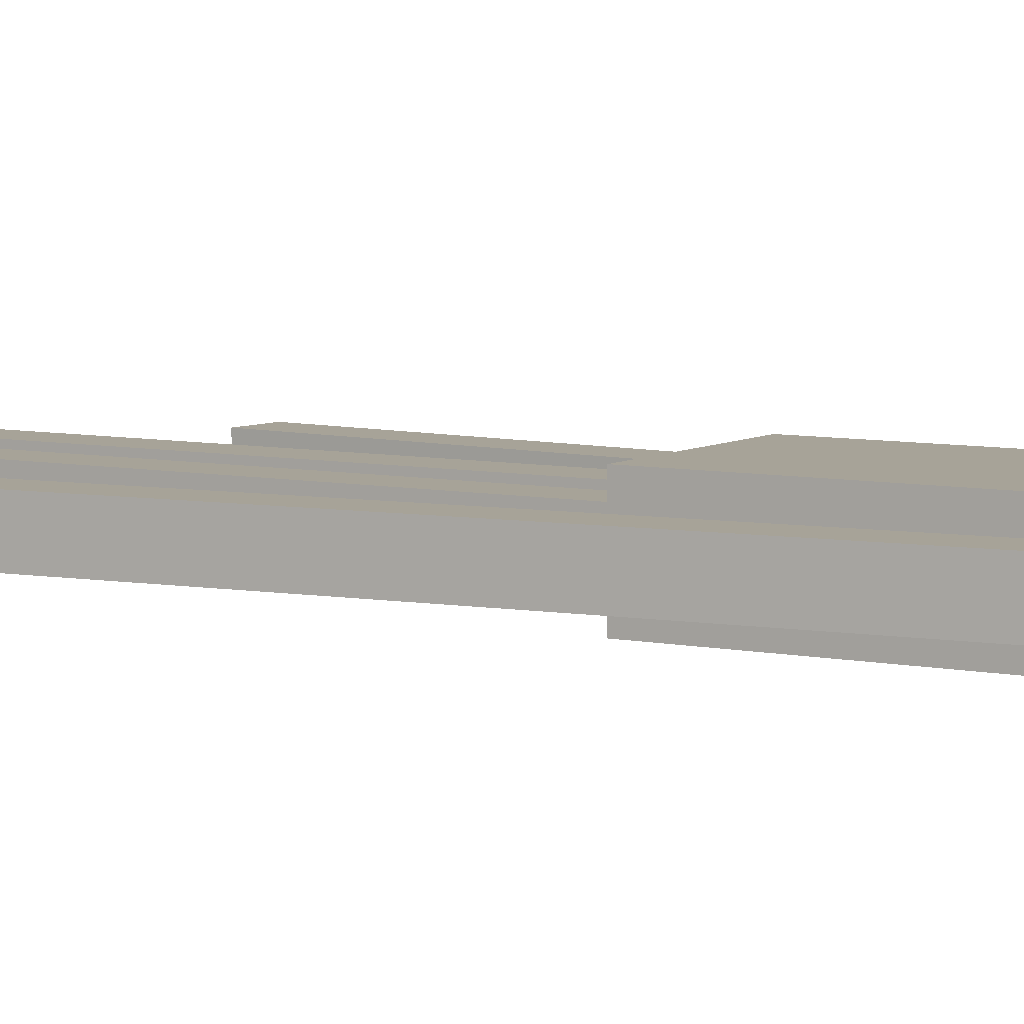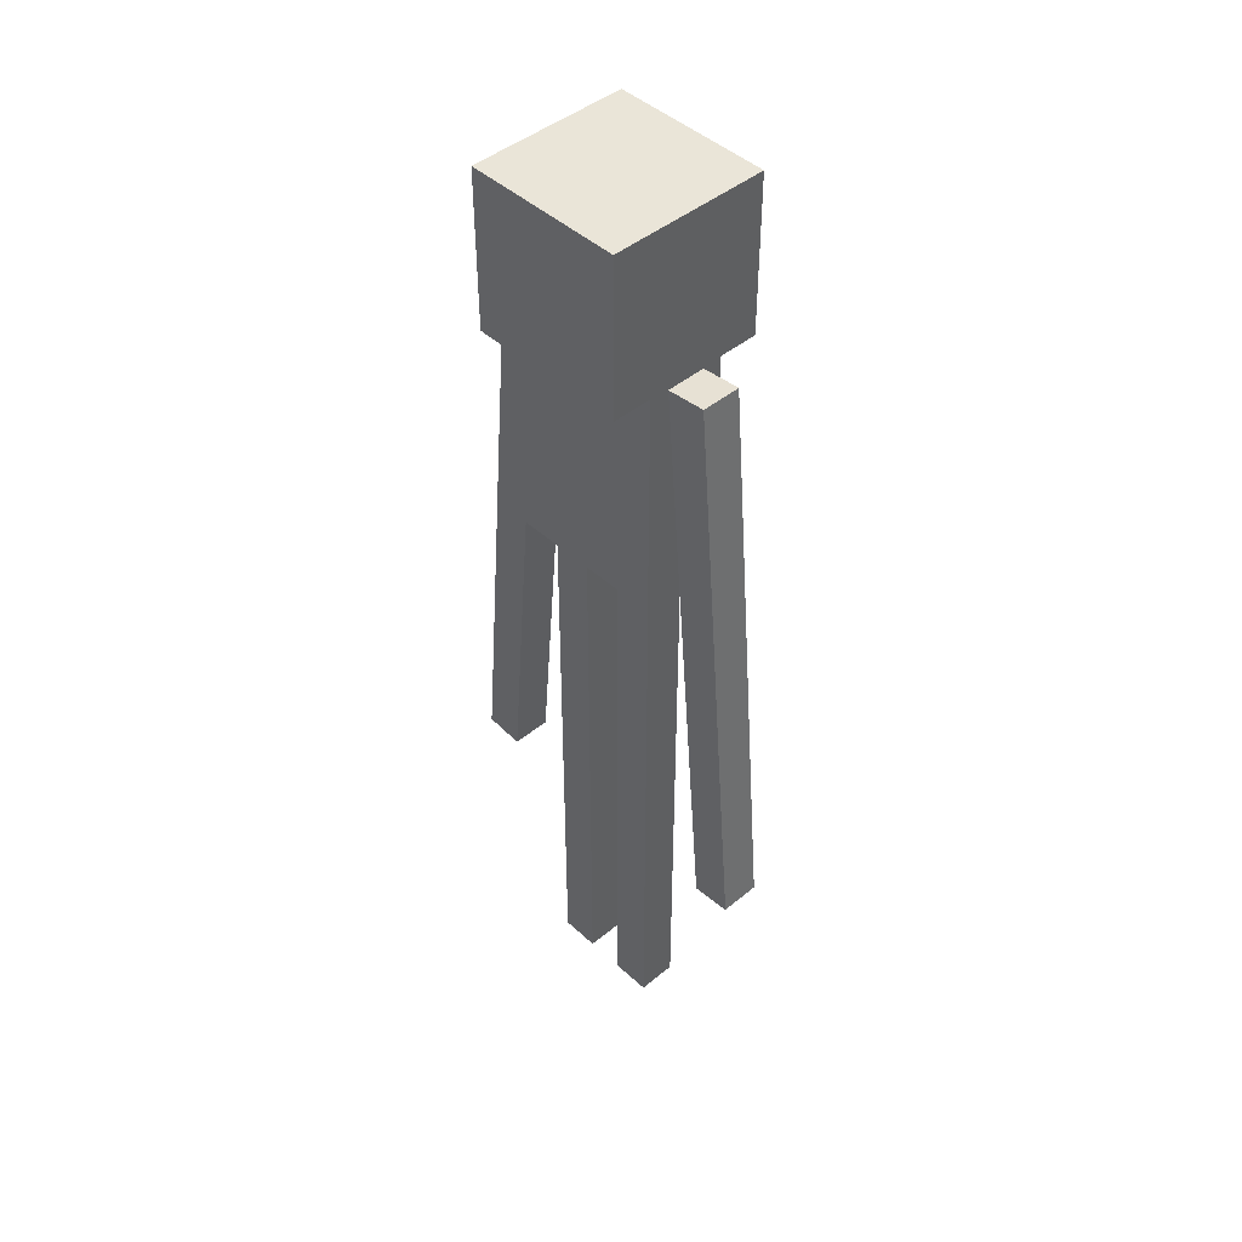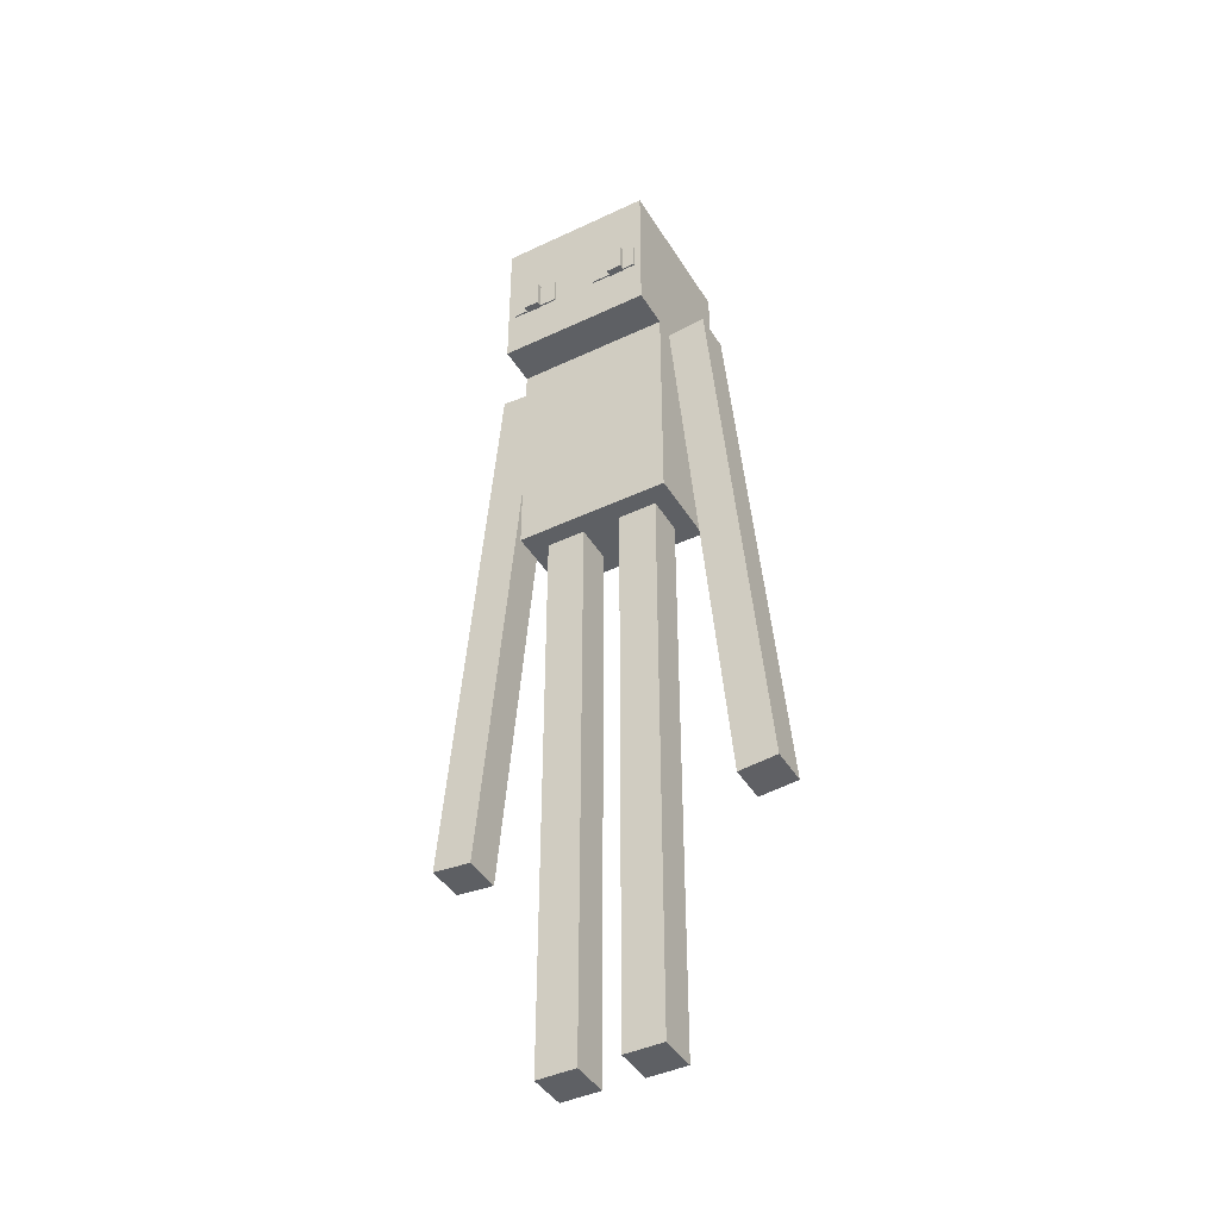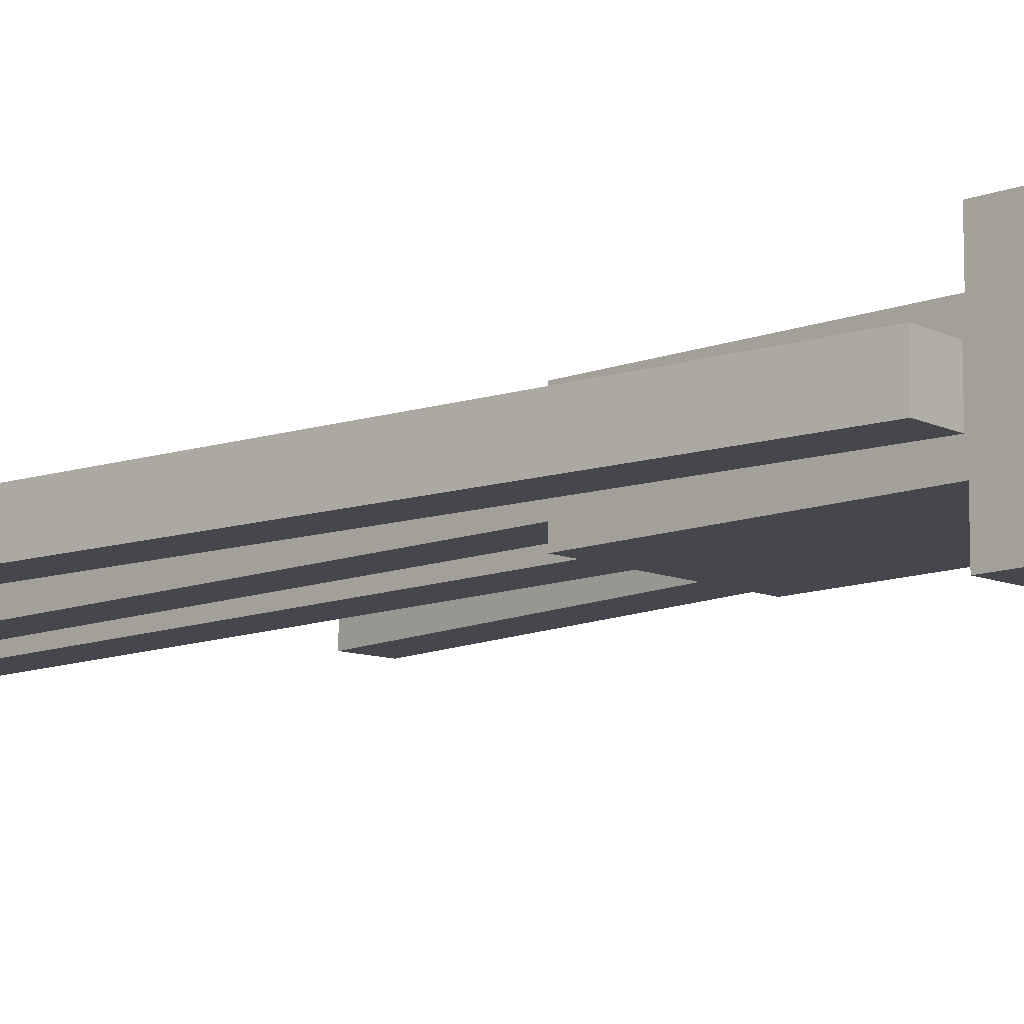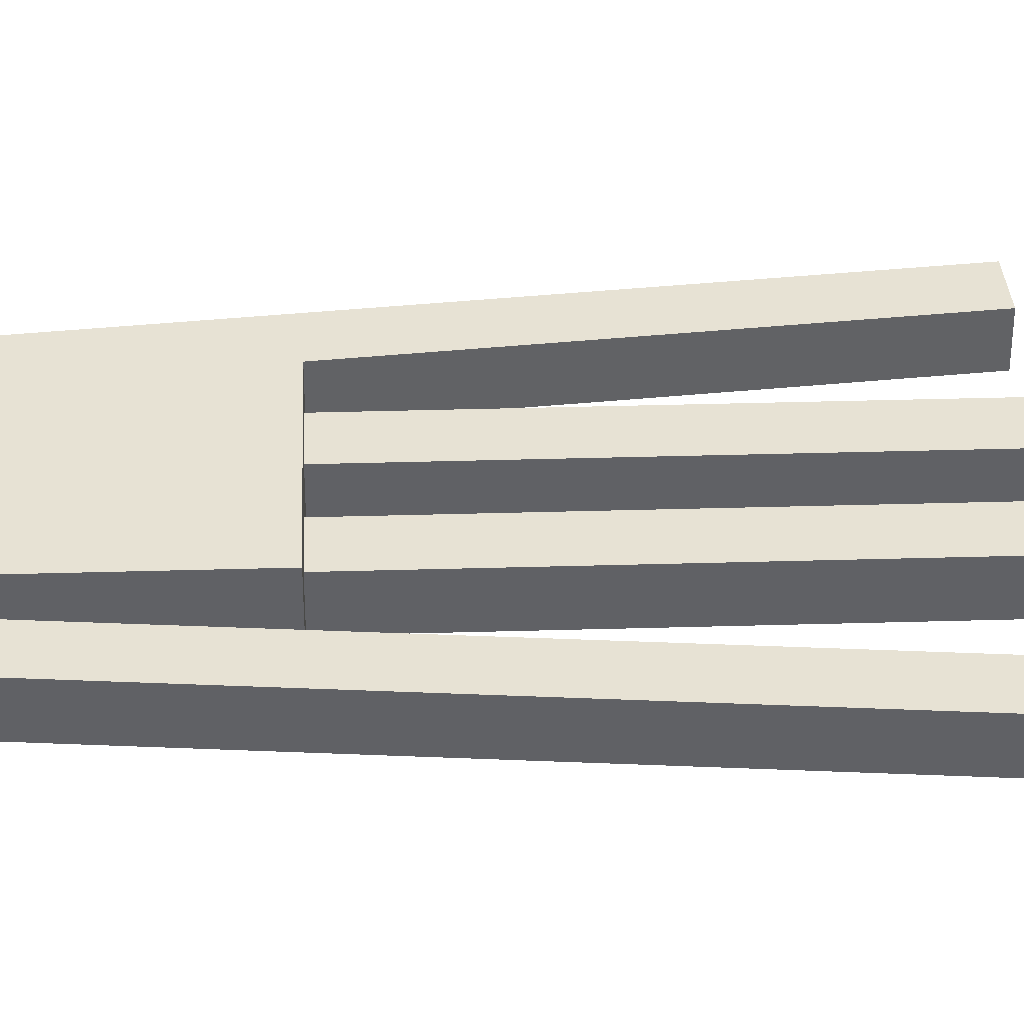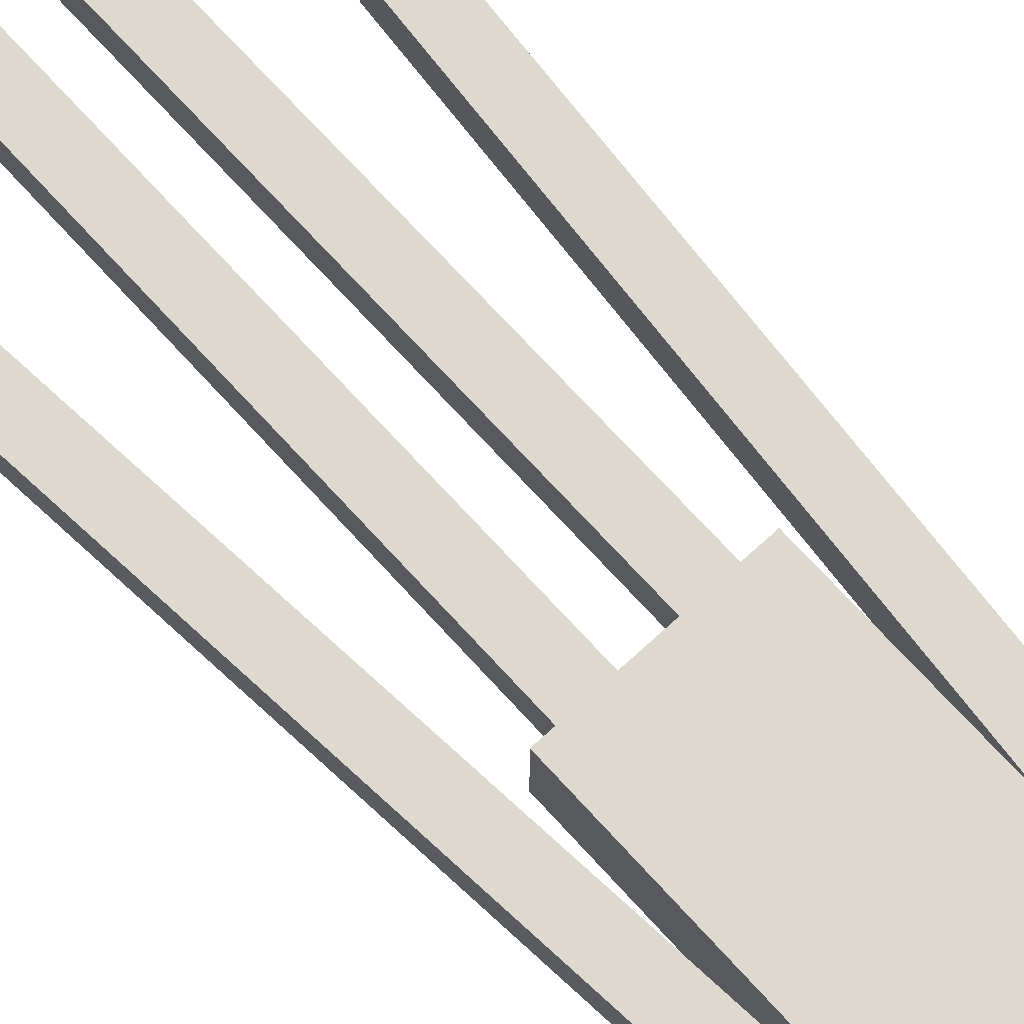
<metadata>
{"format":"obj","ext":"obj","renderer":"f3d","projection":"perspective","resolution":1024,"background":"white","views":[{"elev":6.8,"azim":121.6,"up":"+Z"},{"elev":45.3,"azim":-133.5,"up":"+Y"},{"elev":-42.8,"azim":29.3,"up":"+Y"},{"elev":-11.0,"azim":134.0,"up":"+Z"},{"elev":39.9,"azim":-92.0,"up":"+Z"},{"elev":71.8,"azim":137.6,"up":"+Z"}]}
</metadata>
<code>
v -0.508 0.127 0.254
v -0.508 0.127 -0.254
v 0.508 0.127 -0.254
v 0.508 0.127 0.254
v -0.508 1.651 0.254
v 0.508 1.651 0.254
v 0.508 1.651 -0.254
v -0.508 1.651 -0.254
v -0.508 0.127 0.254
v 0.508 0.127 0.254
v 0.508 1.651 0.254
v -0.508 1.651 0.254
v 0.508 0.127 0.254
v 0.508 0.127 -0.254
v 0.508 1.651 -0.254
v 0.508 1.651 0.254
v 0.508 0.127 -0.254
v -0.508 0.127 -0.254
v -0.508 1.651 -0.254
v 0.508 1.651 -0.254
v -0.508 0.127 -0.254
v -0.508 0.127 0.254
v -0.508 1.651 0.254
v -0.508 1.651 -0.254
v -0.508 1.651 0.508
v -0.508 1.651 -0.508
v 0.508 1.651 -0.508
v 0.508 1.651 0.508
v -0.508 2.667 0.508
v 0.508 2.667 0.508
v 0.508 2.667 -0.508
v -0.508 2.667 -0.508
v -0.508 1.651 0.508
v 0.508 1.651 0.508
v 0.508 2.667 0.508
v -0.508 2.667 0.508
v 0.508 1.651 0.508
v 0.508 1.651 -0.508
v 0.508 2.667 -0.508
v 0.508 2.667 0.508
v 0.508 1.651 -0.508
v -0.508 1.651 -0.508
v -0.508 2.667 -0.508
v 0.508 2.667 -0.508
v -0.508 1.651 -0.508
v -0.508 1.651 0.508
v -0.508 2.667 0.508
v -0.508 2.667 -0.508
v -1.094 -2.133 -0.127
v -0.7615 1.662 -0.127
v -0.5085 1.64 -0.127
v -0.8405 -2.156 -0.127
v -1.094 -2.133 0.127
v -0.8405 -2.156 0.127
v -0.5085 1.64 0.127
v -0.7615 1.662 0.127
v -1.094 -2.133 -0.127
v -0.8405 -2.156 -0.127
v -0.8405 -2.156 0.127
v -1.094 -2.133 0.127
v -0.8405 -2.156 -0.127
v -0.5085 1.64 -0.127
v -0.5085 1.64 0.127
v -0.8405 -2.156 0.127
v -0.5085 1.64 -0.127
v -0.7615 1.662 -0.127
v -0.7615 1.662 0.127
v -0.5085 1.64 0.127
v -0.7615 1.662 -0.127
v -1.094 -2.133 -0.127
v -1.094 -2.133 0.127
v -0.7615 1.662 0.127
v -0.381 -3.683 -0.127
v -0.381 0.127 -0.127
v -0.127 0.127 -0.127
v -0.127 -3.683 -0.127
v -0.381 -3.683 0.127
v -0.127 -3.683 0.127
v -0.127 0.127 0.127
v -0.381 0.127 0.127
v -0.381 -3.683 -0.127
v -0.127 -3.683 -0.127
v -0.127 -3.683 0.127
v -0.381 -3.683 0.127
v -0.127 -3.683 -0.127
v -0.127 0.127 -0.127
v -0.127 0.127 0.127
v -0.127 -3.683 0.127
v -0.127 0.127 -0.127
v -0.381 0.127 -0.127
v -0.381 0.127 0.127
v -0.127 0.127 0.127
v -0.381 0.127 -0.127
v -0.381 -3.683 -0.127
v -0.381 -3.683 0.127
v -0.381 0.127 0.127
v 0.381 -3.683 -0.127
v 0.127 -3.683 -0.127
v 0.127 0.127 -0.127
v 0.381 0.127 -0.127
v 0.381 -3.683 0.127
v 0.381 0.127 0.127
v 0.127 0.127 0.127
v 0.127 -3.683 0.127
v 0.381 -3.683 -0.127
v 0.381 -3.683 0.127
v 0.127 -3.683 0.127
v 0.127 -3.683 -0.127
v 0.127 -3.683 -0.127
v 0.127 -3.683 0.127
v 0.127 0.127 0.127
v 0.127 0.127 -0.127
v 0.127 0.127 -0.127
v 0.127 0.127 0.127
v 0.381 0.127 0.127
v 0.381 0.127 -0.127
v 0.381 0.127 -0.127
v 0.381 0.127 0.127
v 0.381 -3.683 0.127
v 0.381 -3.683 -0.127
v 1.094 -2.133 -0.127
v 0.8405 -2.156 -0.127
v 0.5085 1.64 -0.127
v 0.7615 1.662 -0.127
v 1.094 -2.133 0.127
v 0.7615 1.662 0.127
v 0.5085 1.64 0.127
v 0.8405 -2.156 0.127
v 1.094 -2.133 -0.127
v 1.094 -2.133 0.127
v 0.8405 -2.156 0.127
v 0.8405 -2.156 -0.127
v 0.8405 -2.156 -0.127
v 0.8405 -2.156 0.127
v 0.5085 1.64 0.127
v 0.5085 1.64 -0.127
v 0.5085 1.64 -0.127
v 0.5085 1.64 0.127
v 0.7615 1.662 0.127
v 0.7615 1.662 -0.127
v 0.7615 1.662 -0.127
v 0.7615 1.662 0.127
v 1.094 -2.133 0.127
v 1.094 -2.133 -0.127
g Enderman_02 - Default_0
f 1 2 3
f 1 3 4
f 5 6 7
f 5 7 8
f 9 10 11
f 9 11 12
f 13 14 15
f 13 15 16
f 17 18 19
f 17 19 20
f 21 22 23
f 21 23 24
f 25 26 27
f 25 27 28
f 29 30 31
f 29 31 32
f 33 34 35
f 33 35 36
f 37 38 39
f 37 39 40
f 41 42 43
f 41 43 44
f 45 46 47
f 45 47 48
f 49 50 51
f 49 51 52
f 53 54 55
f 53 55 56
f 57 58 59
f 57 59 60
f 61 62 63
f 61 63 64
f 65 66 67
f 65 67 68
f 69 70 71
f 69 71 72
f 73 74 75
f 73 75 76
f 77 78 79
f 77 79 80
f 81 82 83
f 81 83 84
f 85 86 87
f 85 87 88
f 89 90 91
f 89 91 92
f 93 94 95
f 93 95 96
f 97 98 99
f 97 99 100
f 101 102 103
f 101 103 104
f 105 106 107
f 105 107 108
f 109 110 111
f 109 111 112
f 113 114 115
f 113 115 116
f 117 118 119
f 117 119 120
f 121 122 123
f 121 123 124
f 125 126 127
f 125 127 128
f 129 130 131
f 129 131 132
f 133 134 135
f 133 135 136
f 137 138 139
f 137 139 140
f 141 142 143
f 141 143 144
v -0.3561 1.988 0.5552
v -0.3561 2.185 0.5552
v -0.3561 2.185 0.3589
v -0.3561 1.988 0.3589
v -0.3561 1.988 0.3589
v -0.3561 2.185 0.3589
v -0.2542 2.185 0.3589
v -0.2542 1.988 0.3589
v -0.2542 1.988 0.3589
v -0.2542 2.185 0.3589
v -0.2542 2.185 0.5552
v -0.2542 1.988 0.5552
v -0.2542 1.988 0.5552
v -0.2542 2.185 0.5552
v -0.3561 2.185 0.5552
v -0.3561 1.988 0.5552
v -0.3561 1.988 0.3589
v -0.2542 1.988 0.3589
v -0.2542 1.988 0.5552
v -0.3561 1.988 0.5552
v -0.2542 2.185 0.3589
v -0.3561 2.185 0.3589
v -0.3561 2.185 0.5552
v -0.2542 2.185 0.5552
g Cube_Material.004_0
f 145 146 147
f 145 147 148
f 149 150 151
f 149 151 152
f 153 154 155
f 153 155 156
f 157 158 159
f 157 159 160
f 161 162 163
f 161 163 164
f 165 166 167
f 165 167 168
v 0.2784 1.988 0.5552
v 0.2784 2.185 0.5552
v 0.2784 2.185 0.3589
v 0.2784 1.988 0.3589
v 0.2784 1.988 0.3589
v 0.2784 2.185 0.3589
v 0.3803 2.185 0.3589
v 0.3803 1.988 0.3589
v 0.3803 1.988 0.3589
v 0.3803 2.185 0.3589
v 0.3803 2.185 0.5552
v 0.3803 1.988 0.5552
v 0.3803 1.988 0.5552
v 0.3803 2.185 0.5552
v 0.2784 2.185 0.5552
v 0.2784 1.988 0.5552
v 0.2784 1.988 0.3589
v 0.3803 1.988 0.3589
v 0.3803 1.988 0.5552
v 0.2784 1.988 0.5552
v 0.3803 2.185 0.3589
v 0.2784 2.185 0.3589
v 0.2784 2.185 0.5552
v 0.3803 2.185 0.5552
g Cube.001_Material.002_0
f 169 170 171
f 169 171 172
f 173 174 175
f 173 175 176
f 177 178 179
f 177 179 180
f 181 182 183
f 181 183 184
f 185 186 187
f 185 187 188
f 189 190 191
f 189 191 192
v 0.1454 1.994 0.5184
v 0.1454 2.179 0.5184
v 0.1454 2.179 0.3334
v 0.1454 1.994 0.3334
v 0.1454 1.994 0.3334
v 0.1454 2.179 0.3334
v 0.4599 2.179 0.3334
v 0.4599 1.994 0.3334
v 0.4599 1.994 0.3334
v 0.4599 2.179 0.3334
v 0.4599 2.179 0.5184
v 0.4599 1.994 0.5184
v 0.4599 1.994 0.5184
v 0.4599 2.179 0.5184
v 0.1454 2.179 0.5184
v 0.1454 1.994 0.5184
v 0.1454 1.994 0.3334
v 0.4599 1.994 0.3334
v 0.4599 1.994 0.5184
v 0.1454 1.994 0.5184
v 0.4599 2.179 0.3334
v 0.1454 2.179 0.3334
v 0.1454 2.179 0.5184
v 0.4599 2.179 0.5184
g Cube.002_Material.005_0
f 193 194 195
f 193 195 196
f 197 198 199
f 197 199 200
f 201 202 203
f 201 203 204
f 205 206 207
f 205 207 208
f 209 210 211
f 209 211 212
f 213 214 215
f 213 215 216
v -0.4574 1.994 0.5184
v -0.4574 2.179 0.5184
v -0.4574 2.179 0.3334
v -0.4574 1.994 0.3334
v -0.4574 1.994 0.3334
v -0.4574 2.179 0.3334
v -0.1428 2.179 0.3334
v -0.1428 1.994 0.3334
v -0.1428 1.994 0.3334
v -0.1428 2.179 0.3334
v -0.1428 2.179 0.5184
v -0.1428 1.994 0.5184
v -0.1428 1.994 0.5184
v -0.1428 2.179 0.5184
v -0.4574 2.179 0.5184
v -0.4574 1.994 0.5184
v -0.4574 1.994 0.3334
v -0.1428 1.994 0.3334
v -0.1428 1.994 0.5184
v -0.4574 1.994 0.5184
v -0.1428 2.179 0.3334
v -0.4574 2.179 0.3334
v -0.4574 2.179 0.5184
v -0.1428 2.179 0.5184
g Cube.003_Material.006_0
f 217 218 219
f 217 219 220
f 221 222 223
f 221 223 224
f 225 226 227
f 225 227 228
f 229 230 231
f 229 231 232
f 233 234 235
f 233 235 236
f 237 238 239
f 237 239 240

</code>
